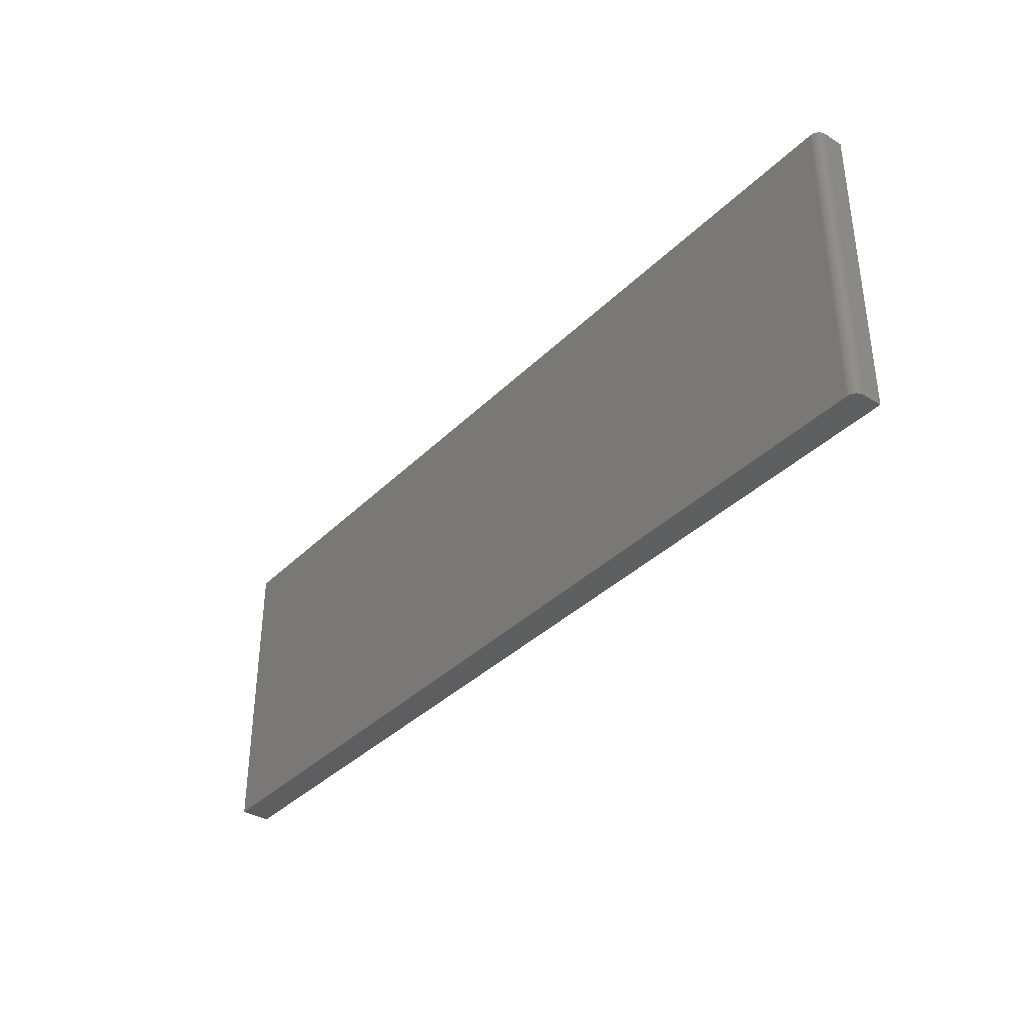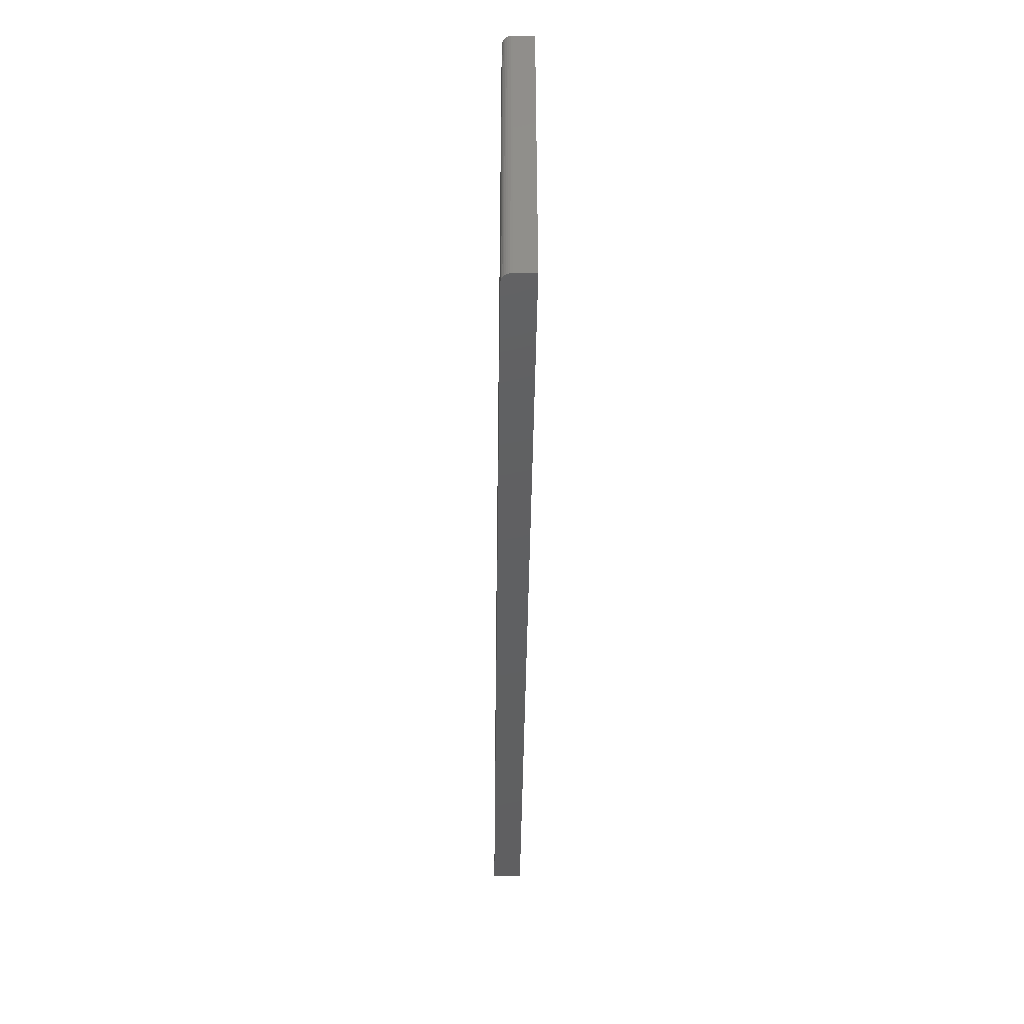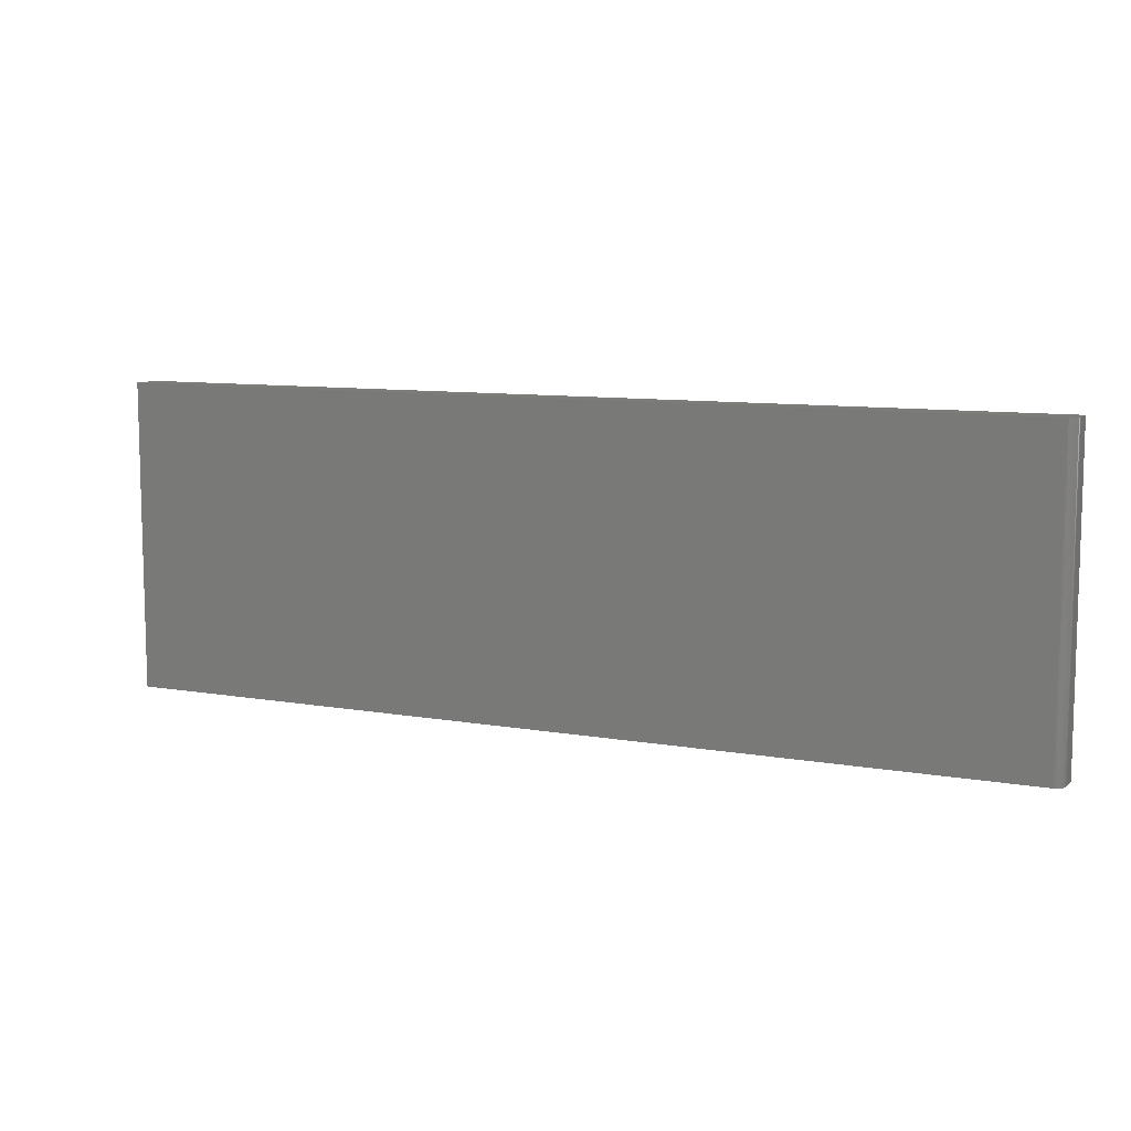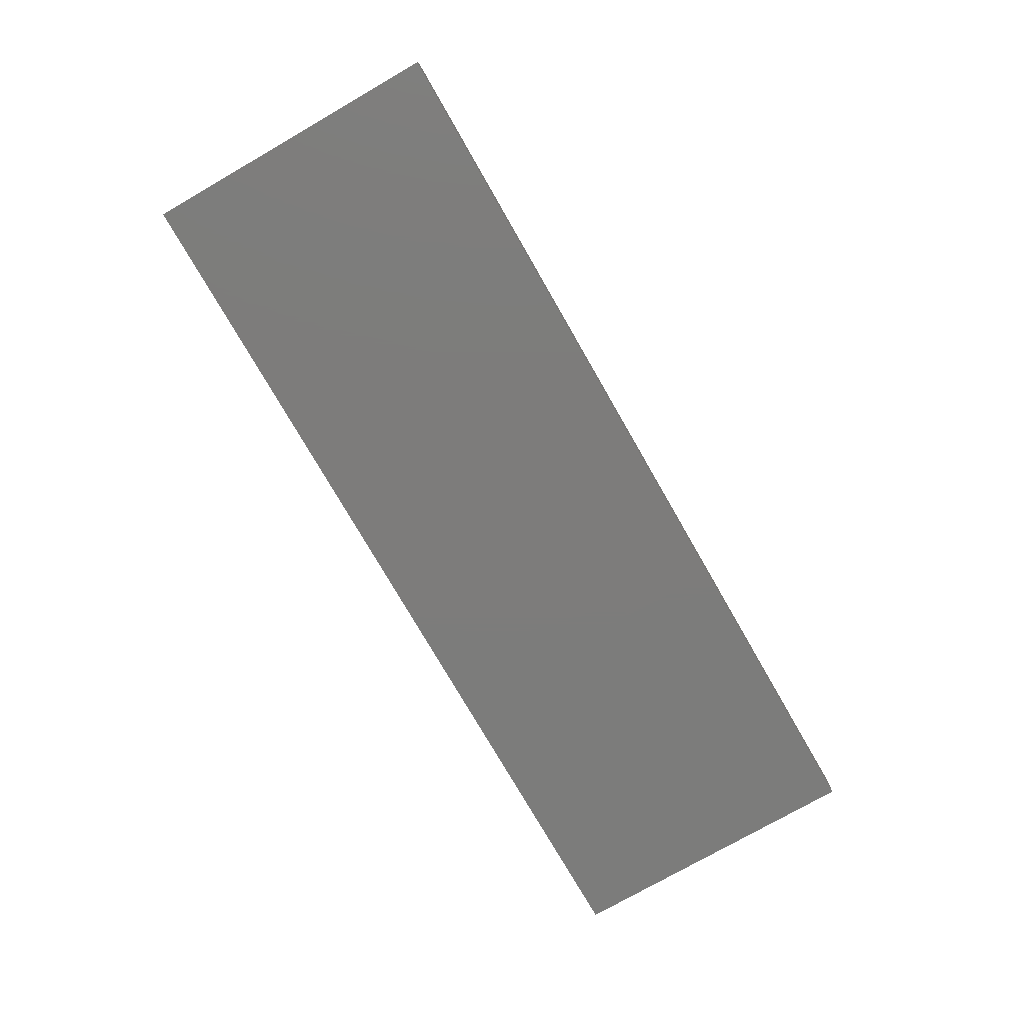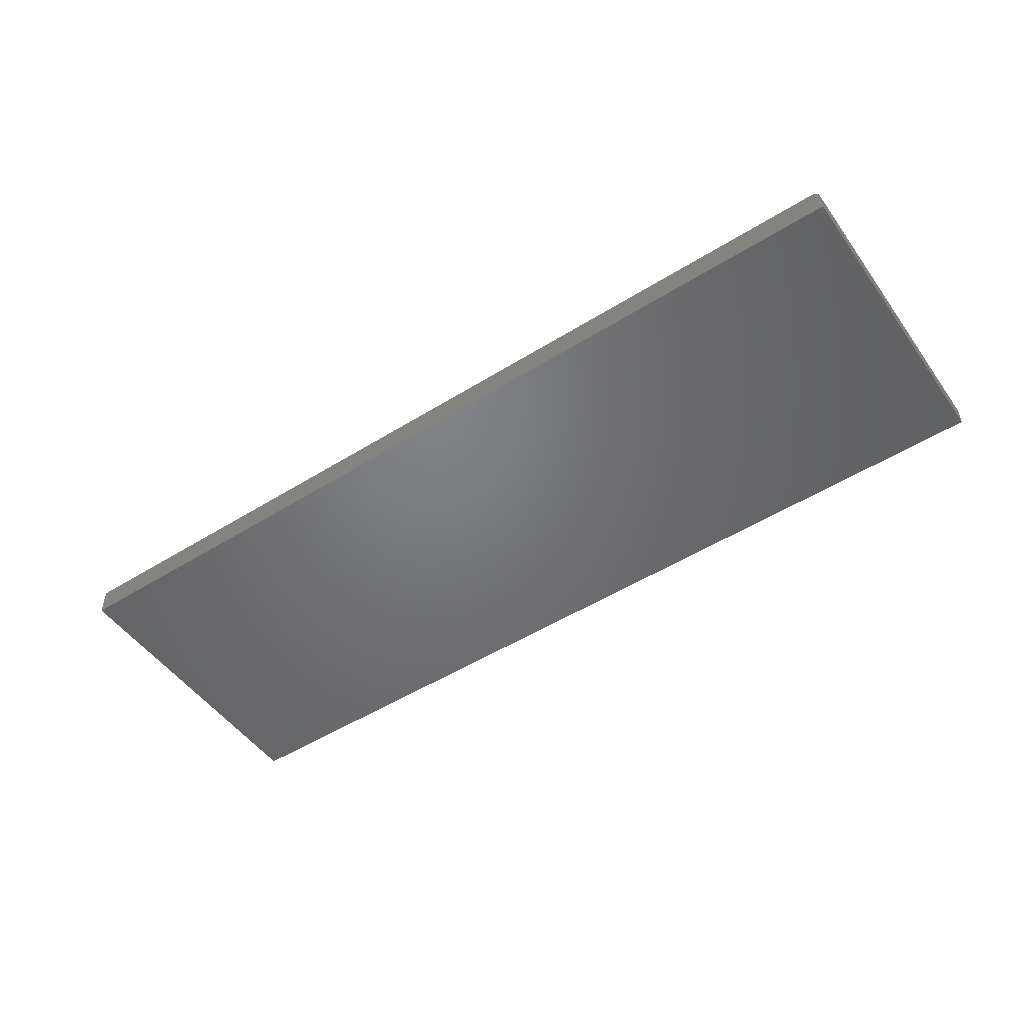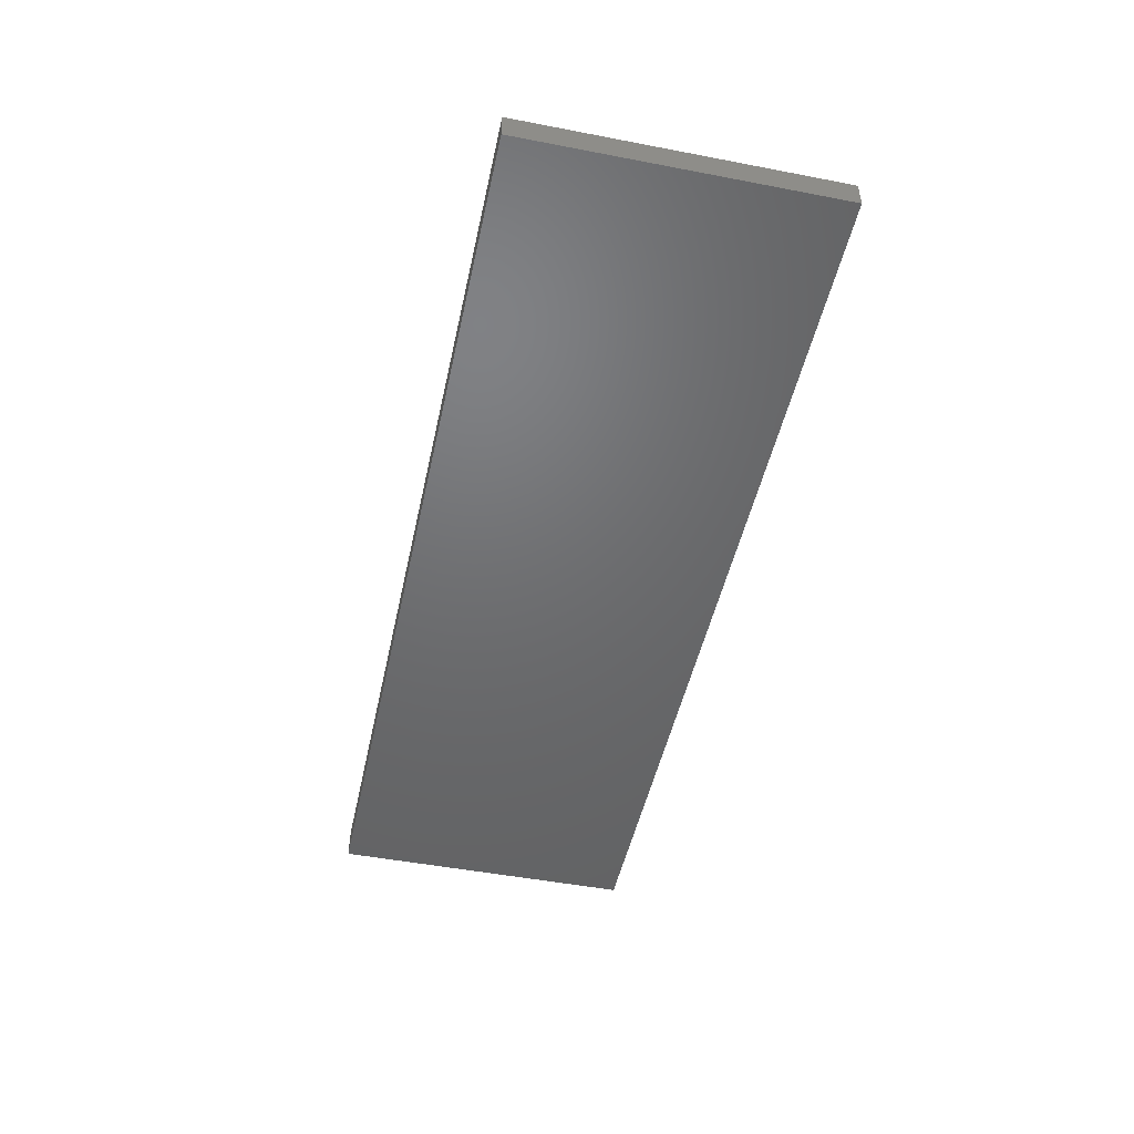
<metadata>
{"format":"stl","ext":"stl","renderer":"f3d","projection":"perspective","resolution":1024,"background":"white","views":[{"elev":-36.6,"azim":51.6,"up":"+Y"},{"elev":-40.6,"azim":89.3,"up":"+Y"},{"elev":9.2,"azim":25.1,"up":"+Y"},{"elev":-75.8,"azim":119.9,"up":"+Z"},{"elev":-50.3,"azim":34.4,"up":"+Z"},{"elev":-48.6,"azim":-102.1,"up":"+Z"}]}
</metadata>
<code>
# stl→obj: 24 verts, 44 faces
v 0.75 -0.25 0.01587
v 0 -0.25 0
v 0.75 -0.25 -4.592e-17
v 0.7498 -0.25 0.0174
v 0.7494 -0.25 0.01886
v 0.7487 -0.25 0.02021
v 0.7477 -0.25 0.0214
v 0.7465 -0.25 0.02237
v 0.7452 -0.25 0.02309
v 0.7437 -0.25 0.02353
v 0.7422 -0.25 0.02368
v 1.45e-18 -0.25 0.02368
v 0.75 0 -4.592e-17
v 0 0 0
v 0.75 0 0.01587
v 0.7498 0 0.0174
v 0.7422 0 0.02368
v 0.7437 0 0.02353
v 0.7452 0 0.02309
v 0.7465 0 0.02237
v 0.7477 0 0.0214
v 0.7487 0 0.02021
v 0.7494 0 0.01886
v 1.45e-18 0 0.02368
f 1 2 3
f 4 5 6
f 4 6 7
f 4 7 8
f 4 8 9
f 4 9 10
f 4 10 11
f 12 2 1
f 12 1 4
f 12 4 11
f 13 14 15
f 16 17 18
f 16 18 19
f 16 19 20
f 16 20 21
f 16 21 22
f 16 22 23
f 24 17 16
f 24 16 15
f 24 15 14
f 11 17 12
f 12 17 24
f 13 15 3
f 3 15 1
f 17 11 18
f 18 11 10
f 18 10 19
f 19 10 9
f 19 9 20
f 20 9 8
f 20 8 21
f 21 8 7
f 21 7 22
f 22 7 6
f 22 6 23
f 23 6 5
f 23 5 16
f 16 5 4
f 16 4 15
f 15 4 1
f 24 14 12
f 12 14 2
f 2 14 3
f 3 14 13

</code>
